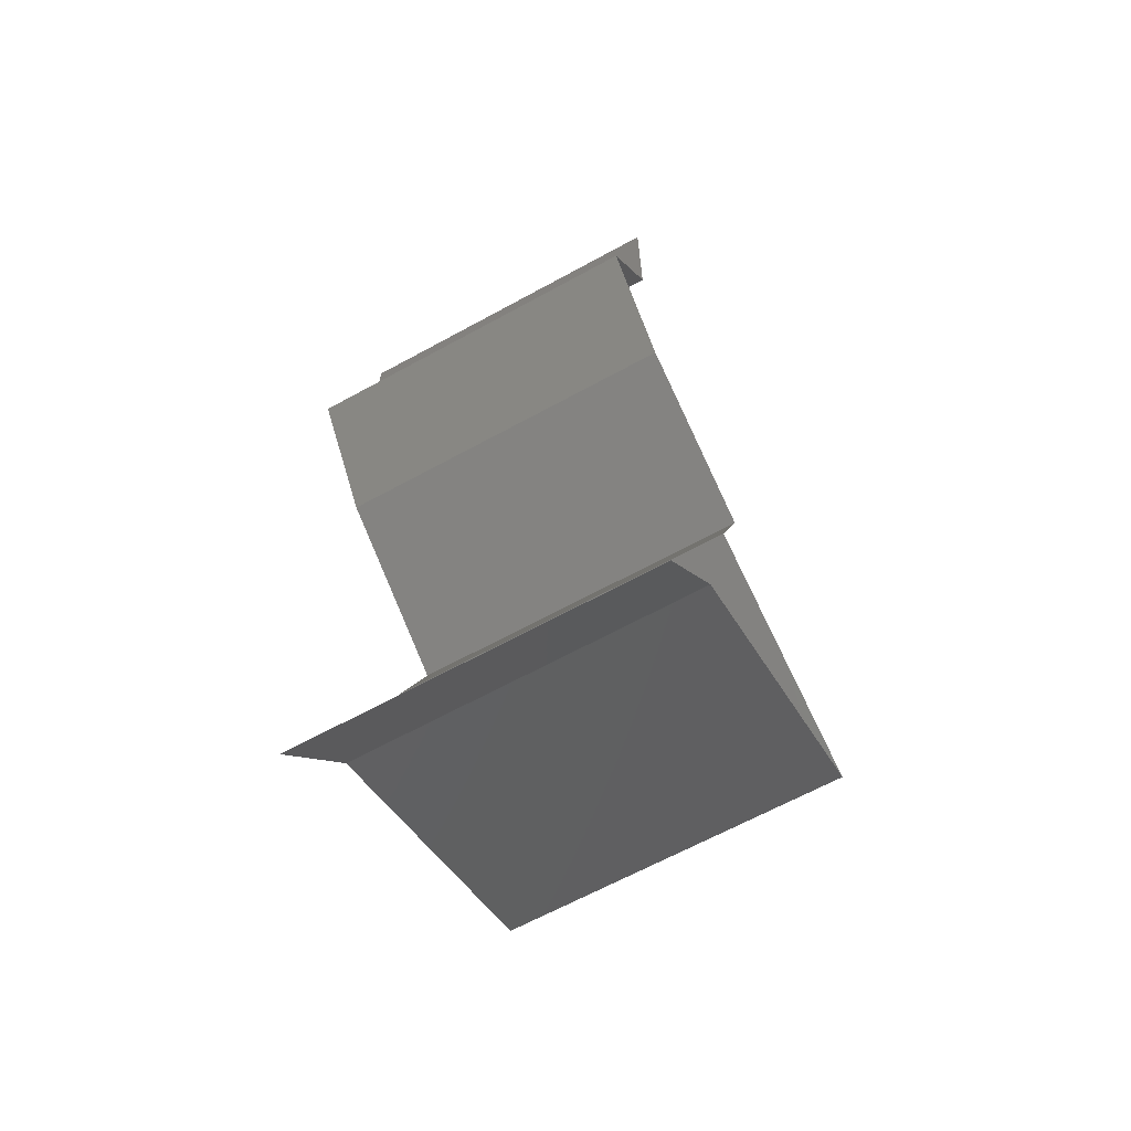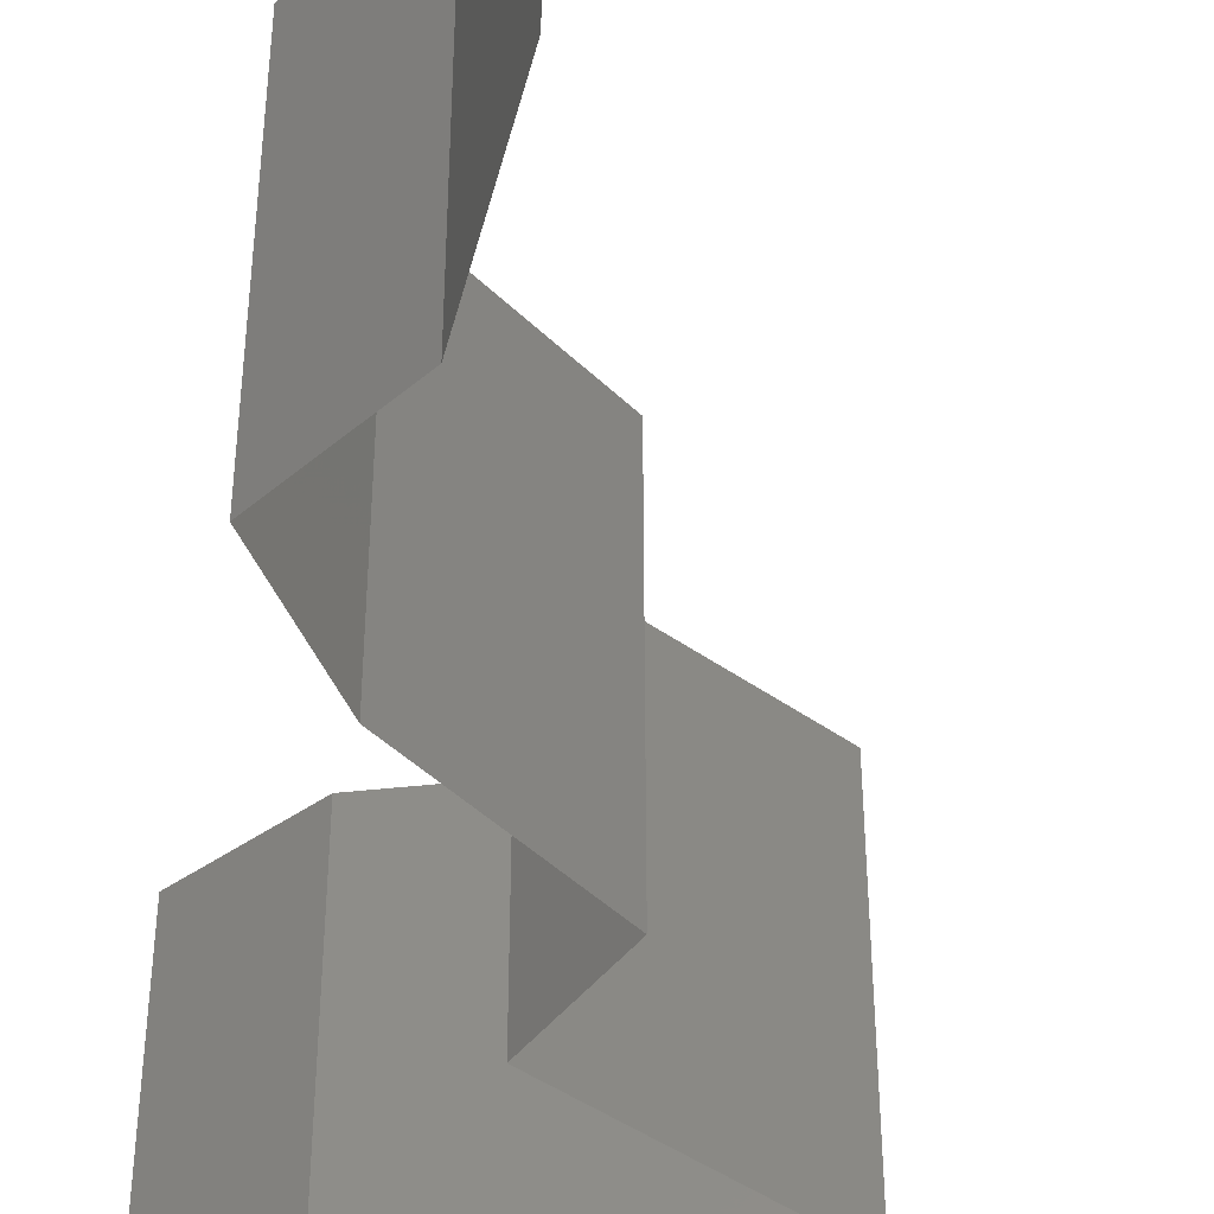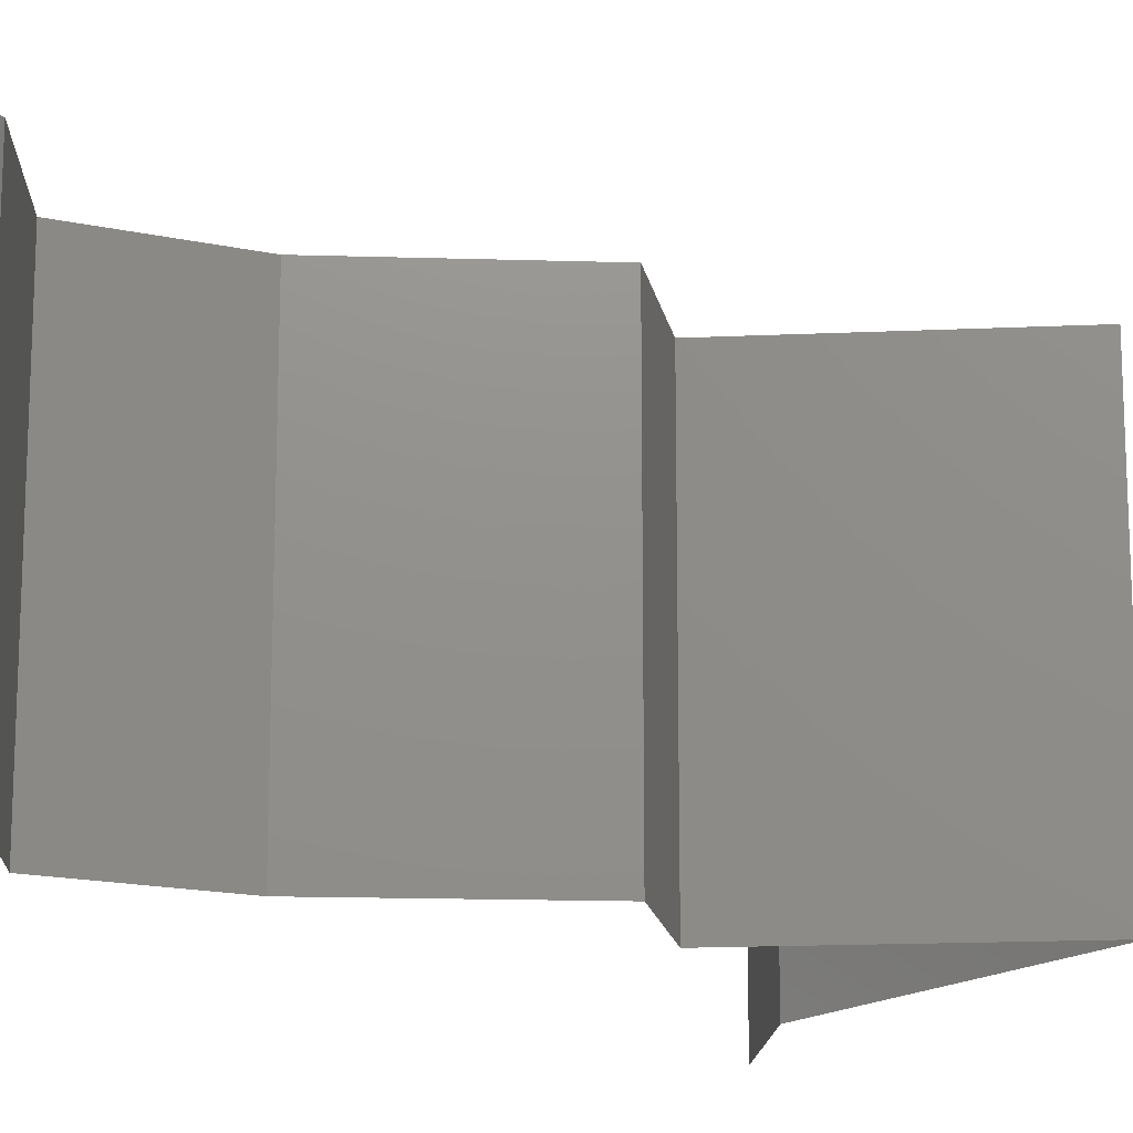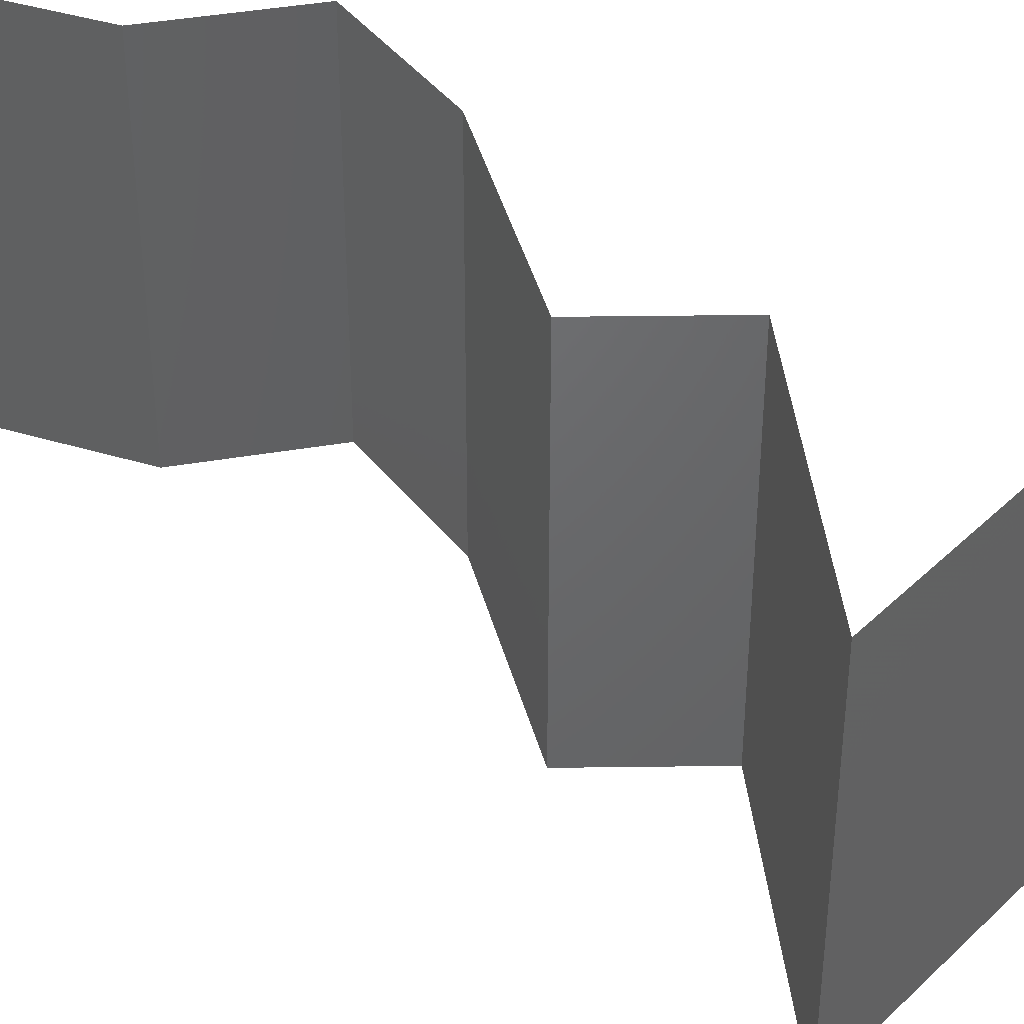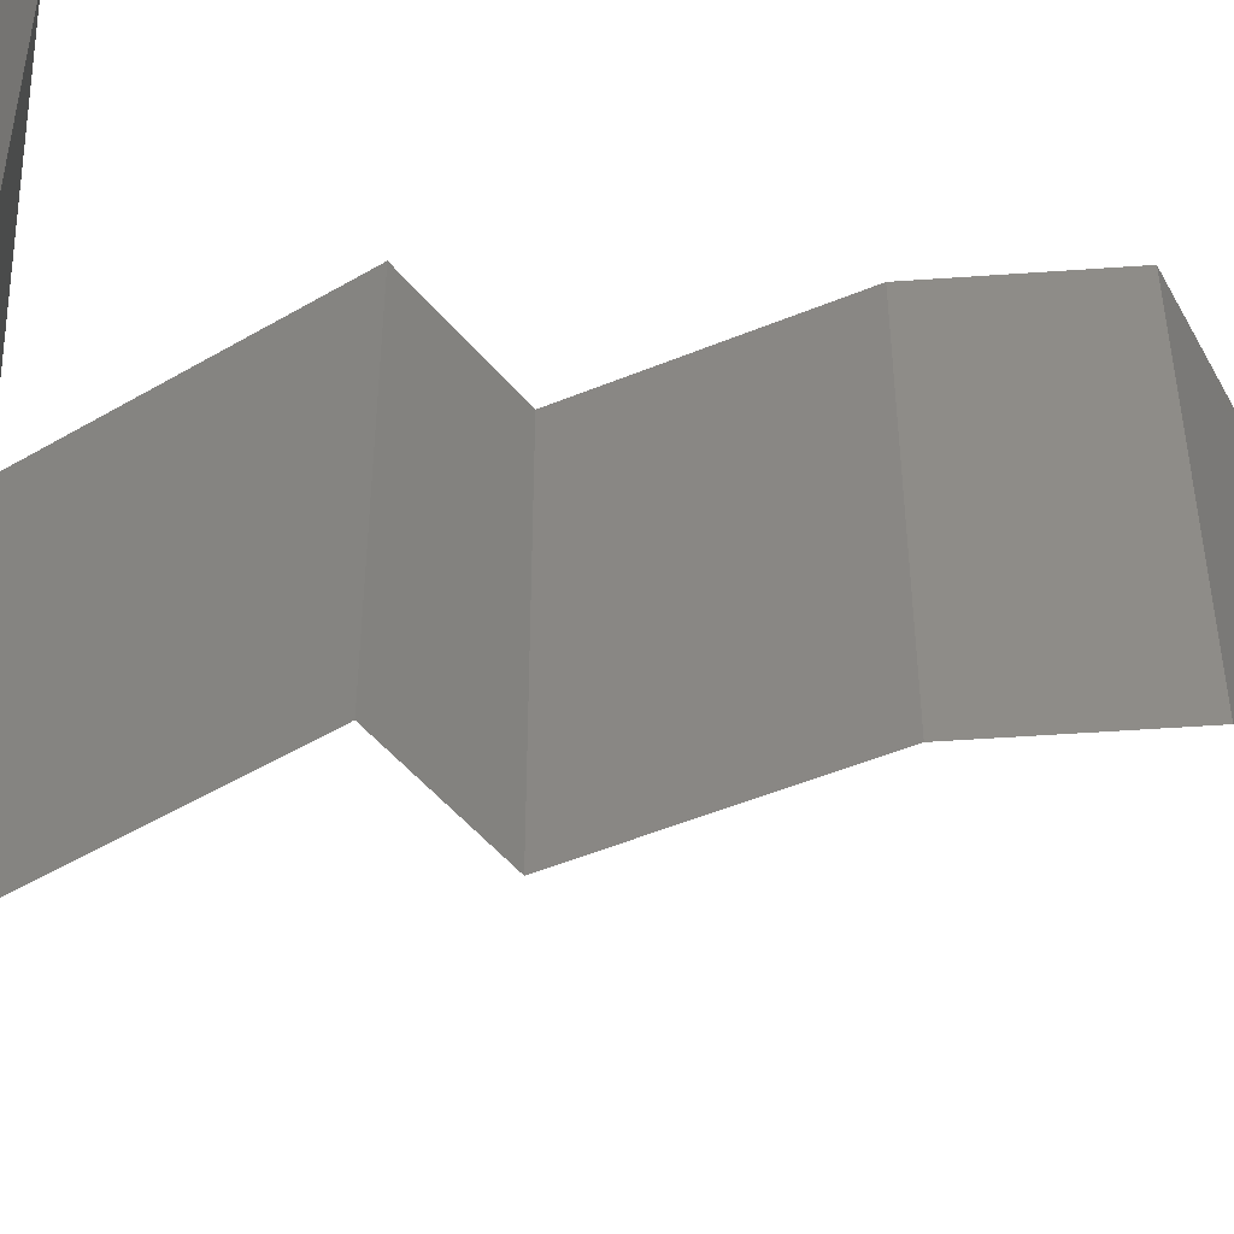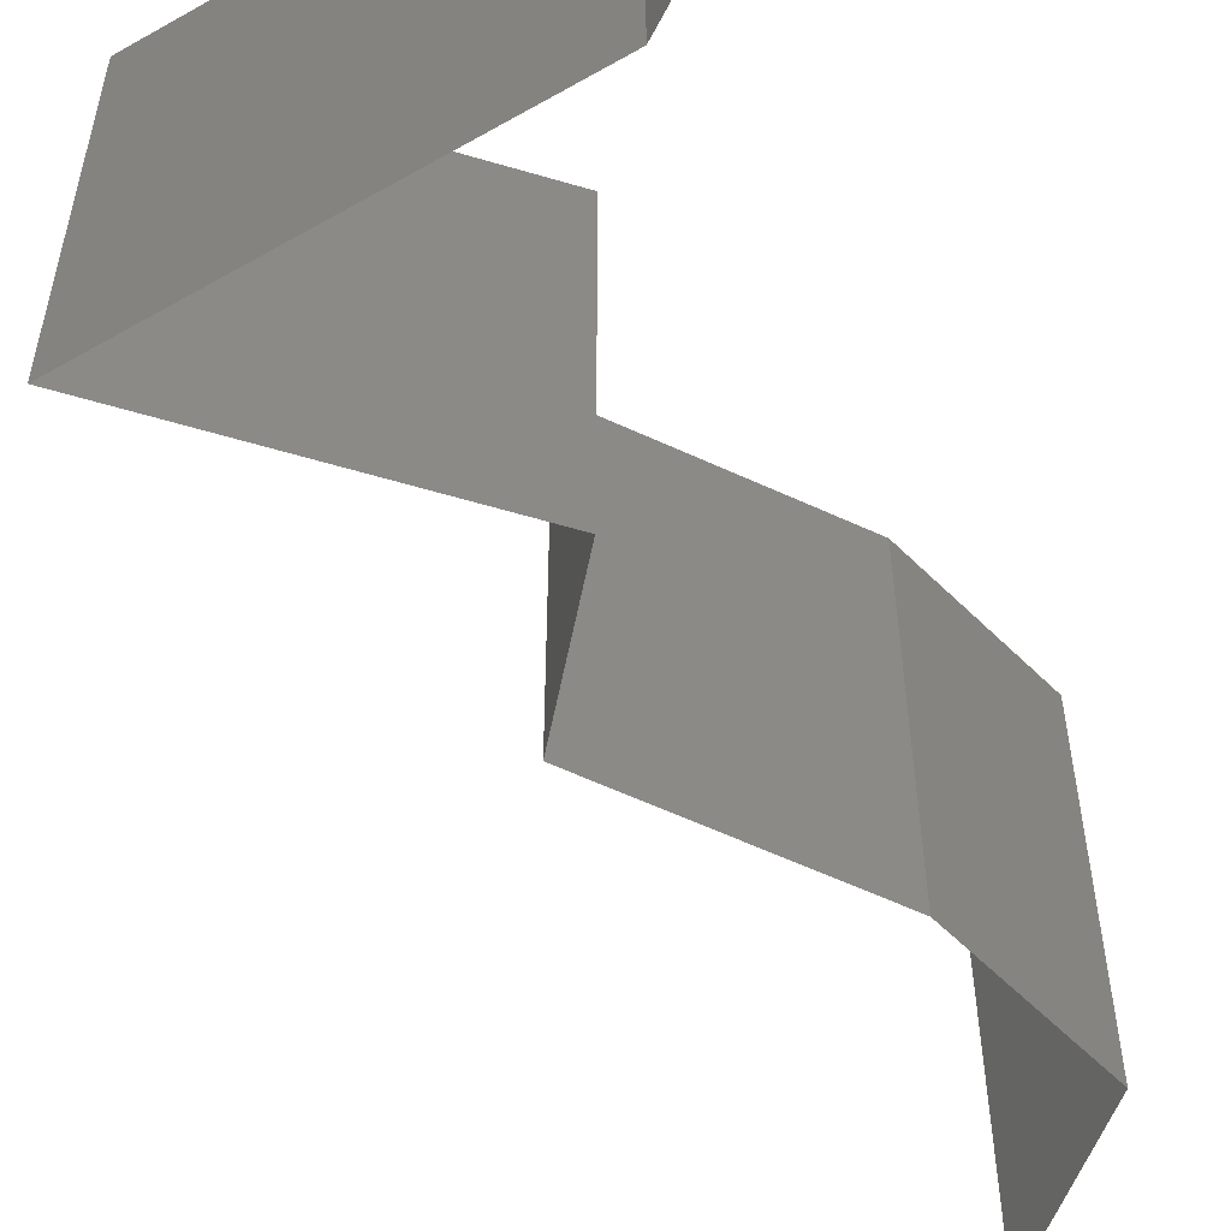
<metadata>
{"format":"stl","ext":"stl","renderer":"f3d","projection":"perspective","resolution":1024,"background":"white","views":[{"elev":-65.6,"azim":118.8,"up":"+Y"},{"elev":-44.1,"azim":166.0,"up":"+Z"},{"elev":-17.3,"azim":-148.8,"up":"+Z"},{"elev":42.4,"azim":-70.2,"up":"+Z"},{"elev":-50.7,"azim":58.9,"up":"+Z"},{"elev":-59.8,"azim":9.2,"up":"+Z"}]}
</metadata>
<code>
# stl→obj: 50 verts, 74 faces
v 0.04 0.06 0.02
v 0.04 0.05503 0.015
v 0.04 0.06 0.01
v 0.04 0.05006 0
v 0.04 0.05503 0.005
v 0.04 0.05006 0.01
v 0.04 0.06 0
v 0.04 0.05006 0.02
v 0.0419 0.04693 0.005
v 0.04381 0.04381 0
v 0.0419 0.04693 0.015
v 0.04381 0.04381 0.01
v 0.04381 0.04381 0.02
v 0.04158 0.04068 0.015
v 0.03935 0.03755 0
v 0.04158 0.04068 0.005
v 0.03935 0.03755 0.01
v 0.03935 0.03755 0.02
v 0.03482 0.03442 0.005494
v 0.03029 0.03129 0
v 0.03029 0.03129 0.02
v 0.03482 0.03442 0.01448
v 0.03029 0.03129 0.01
v 0.03147 0.02816 0.015
v 0.03265 0.02503 0.01
v 0.03147 0.02816 0.005
v 0.03265 0.02503 0
v 0.03265 0.02503 0.02
v 0.02612 0.02184 0.007562
v 0.02625 0.0219 0
v 0.01986 0.01877 0
v 0.01986 0.01877 0.01
v 0.02817 0.02284 0.01474
v 0.02357 0.02059 0.01472
v 0.01986 0.01877 0.02
v 0.02625 0.0219 0.02
v 0.0359 0.01252 0.02
v 0.02912 0.01516 0.01237
v 0.02788 0.01564 0.02
v 0.0359 0.01252 0.01
v 0.02401 0.01715 0.01501
v 0.02534 0.01664 0.006359
v 0.0359 0.01252 0
v 0.03077 0.01452 0.005707
v 0.02788 0.01564 0
v 0.03821 0.009387 0.015
v 0.04053 0.006258 0
v 0.03821 0.009387 0.005
v 0.04053 0.006258 0.01
v 0.04053 0.006258 0.02
f 1 2 3
f 4 5 6
f 3 5 7
f 6 2 8
f 8 2 1
f 6 5 3
f 7 5 4
f 3 2 6
f 4 9 10
f 6 11 12
f 12 9 6
f 13 11 8
f 6 9 4
f 8 11 6
f 10 9 12
f 12 11 13
f 13 14 12
f 15 16 17
f 12 16 10
f 17 14 18
f 17 16 12
f 10 16 15
f 18 14 13
f 12 14 17
f 15 19 20
f 21 22 18
f 23 19 22
f 22 19 17
f 18 22 17
f 20 19 23
f 17 19 15
f 23 22 21
f 23 24 25
f 20 26 27
f 28 24 21
f 25 26 23
f 23 26 20
f 21 24 23
f 27 26 25
f 25 24 28
f 27 29 30
f 30 29 31
f 31 29 32
f 25 29 27
f 28 33 25
f 32 34 35
f 36 33 28
f 35 34 36
f 36 34 33
f 33 34 29
f 29 34 32
f 33 29 25
f 37 38 39
f 40 38 37
f 35 41 32
f 32 42 31
f 43 44 40
f 31 42 45
f 42 41 38
f 32 41 42
f 39 41 35
f 45 44 43
f 44 42 38
f 44 38 40
f 38 41 39
f 45 42 44
f 37 46 40
f 47 48 49
f 40 48 43
f 49 46 50
f 49 48 40
f 40 46 49
f 43 48 47
f 50 46 37

</code>
